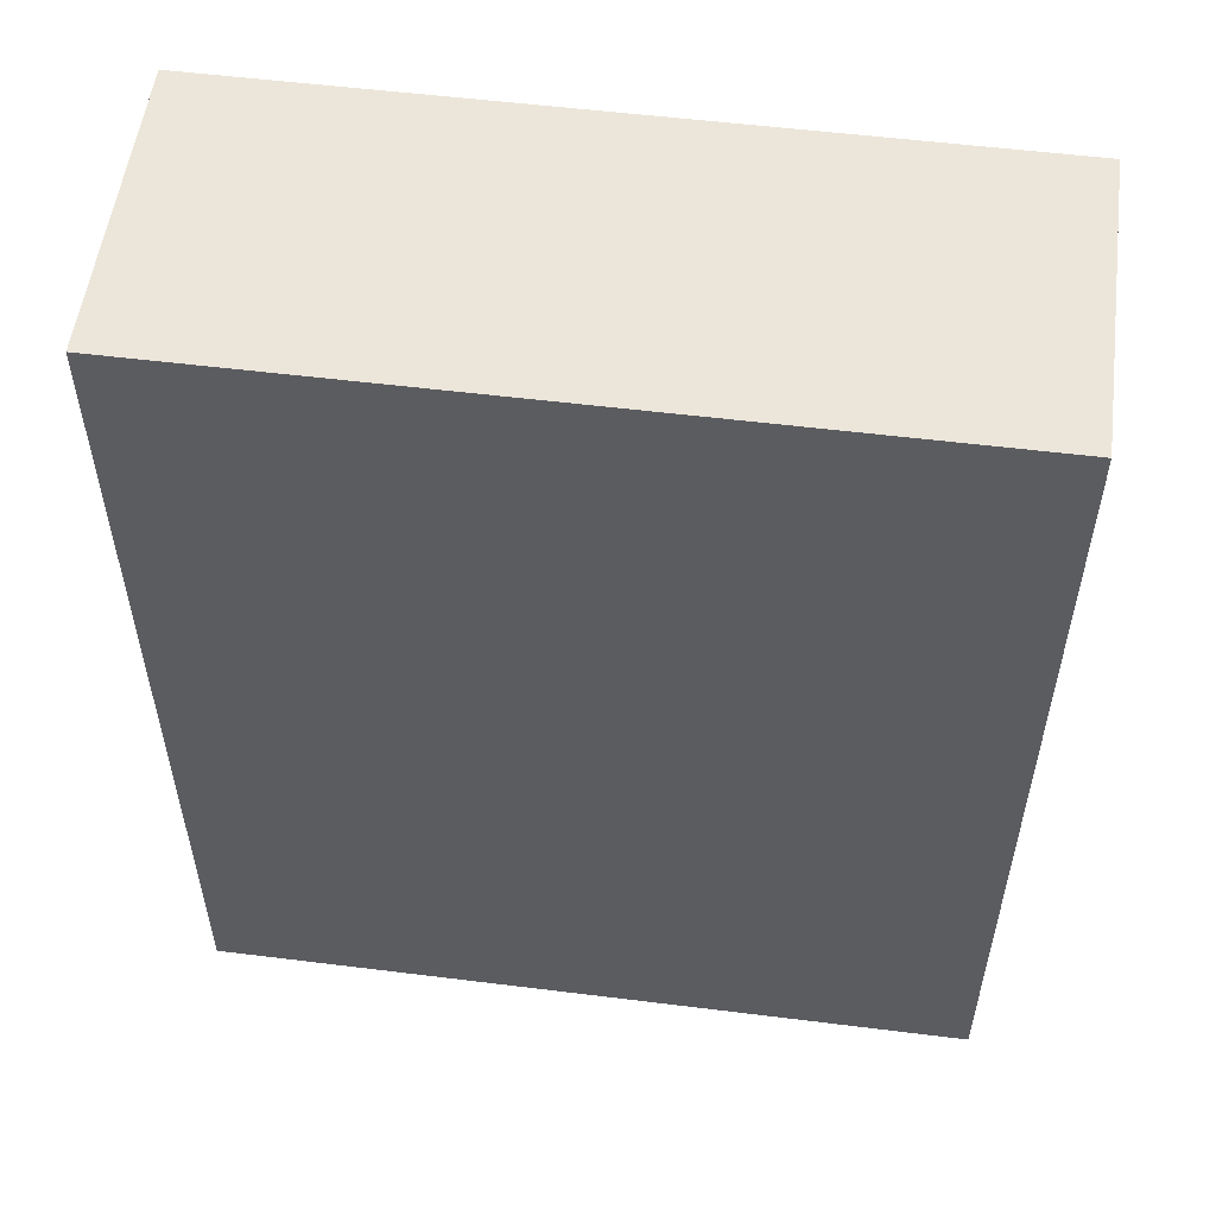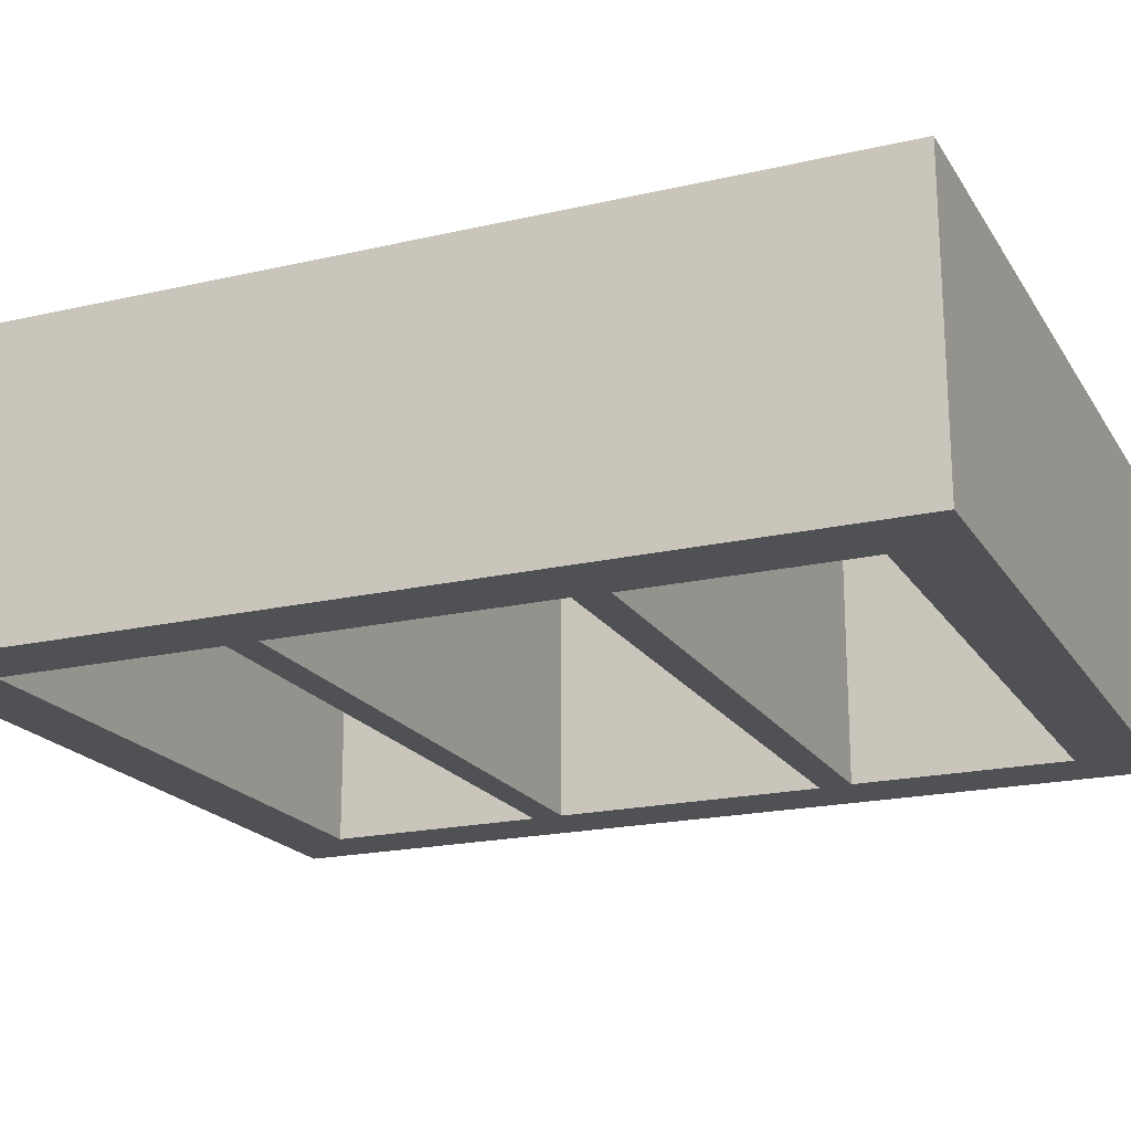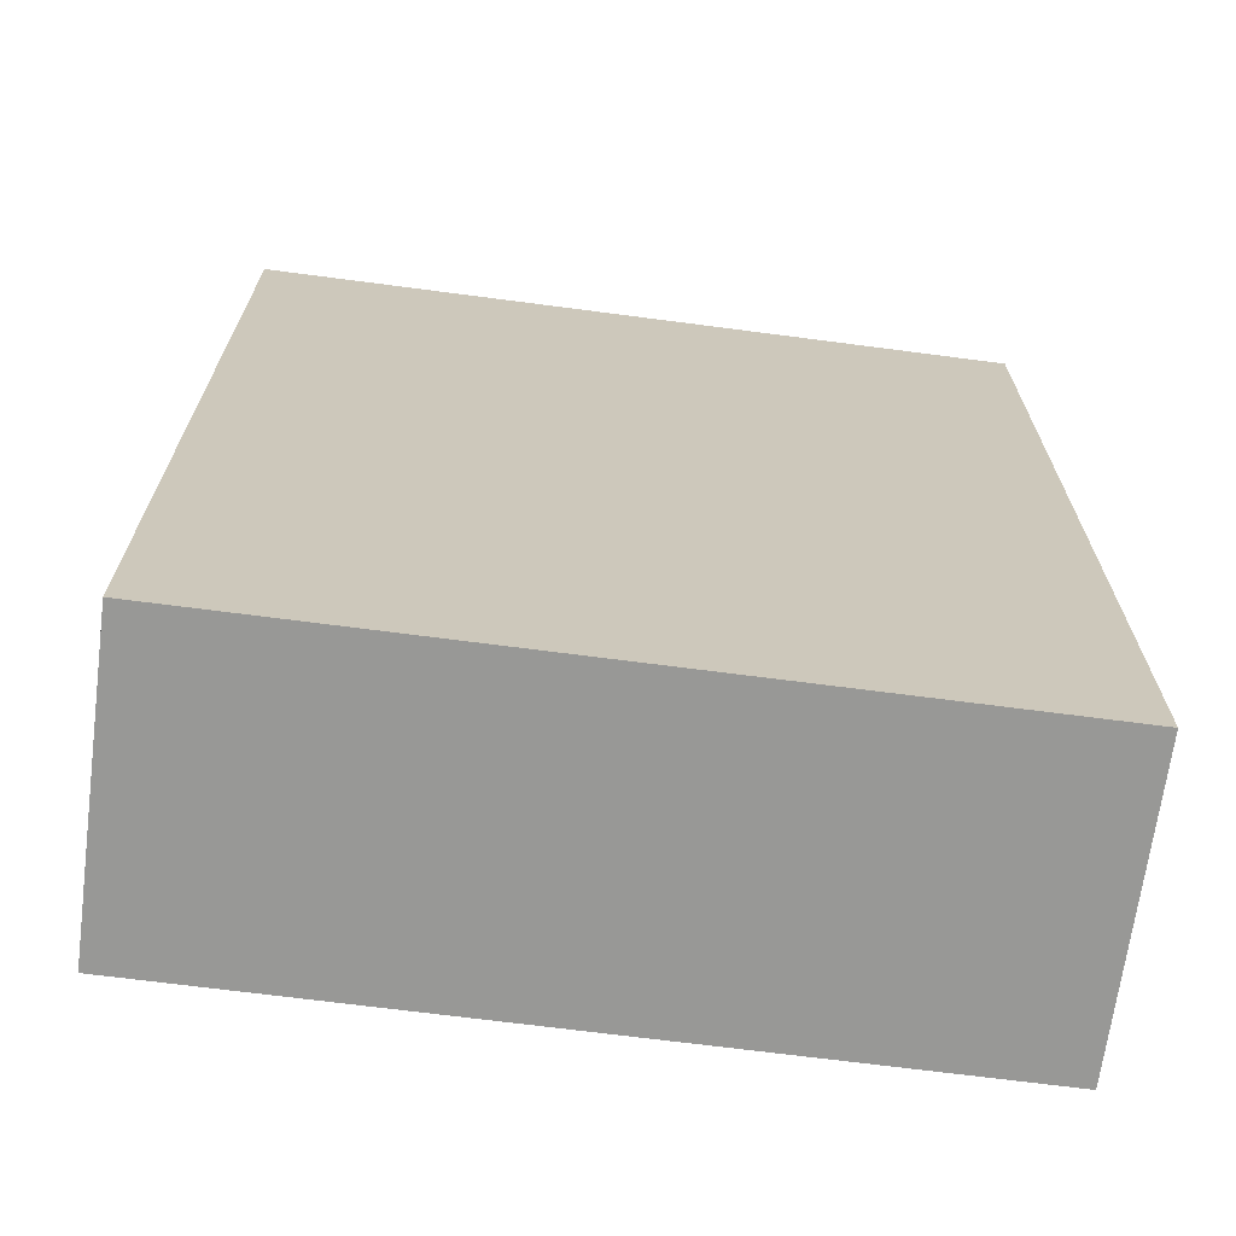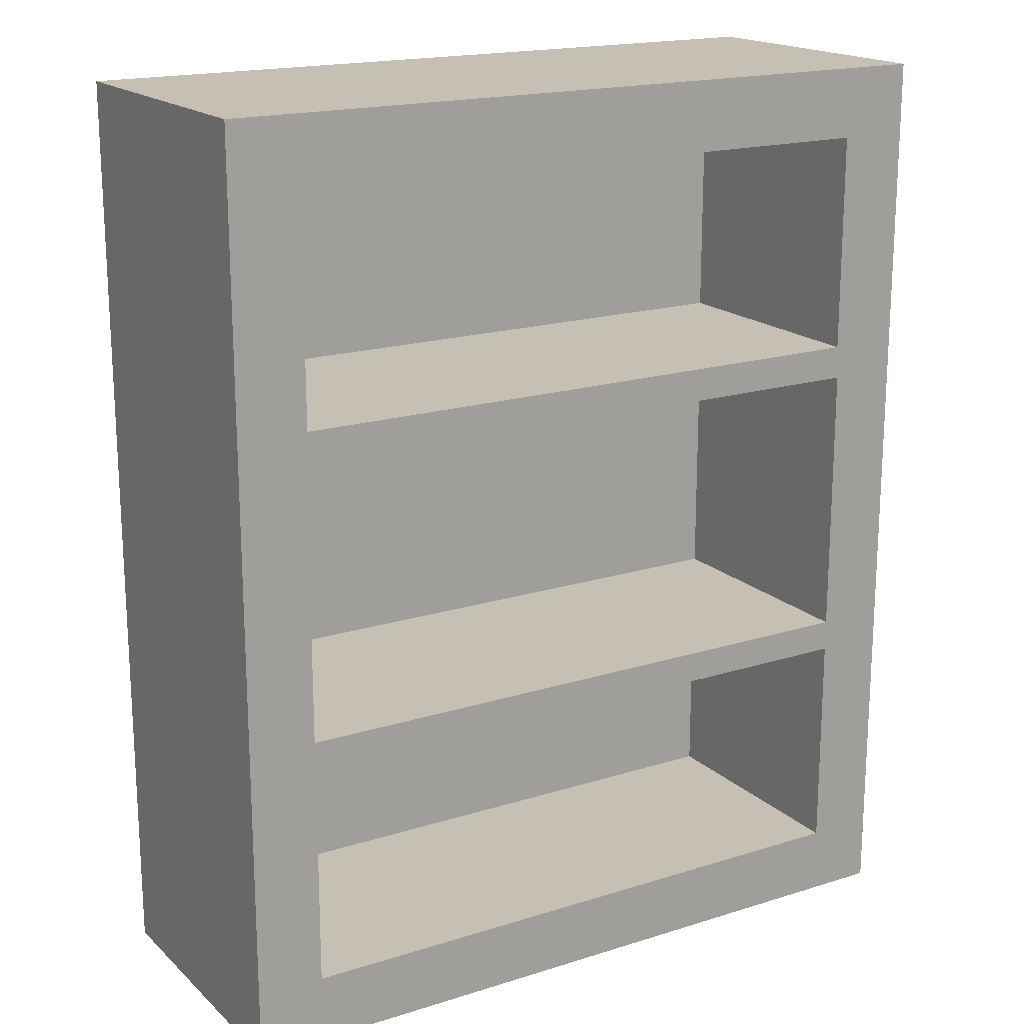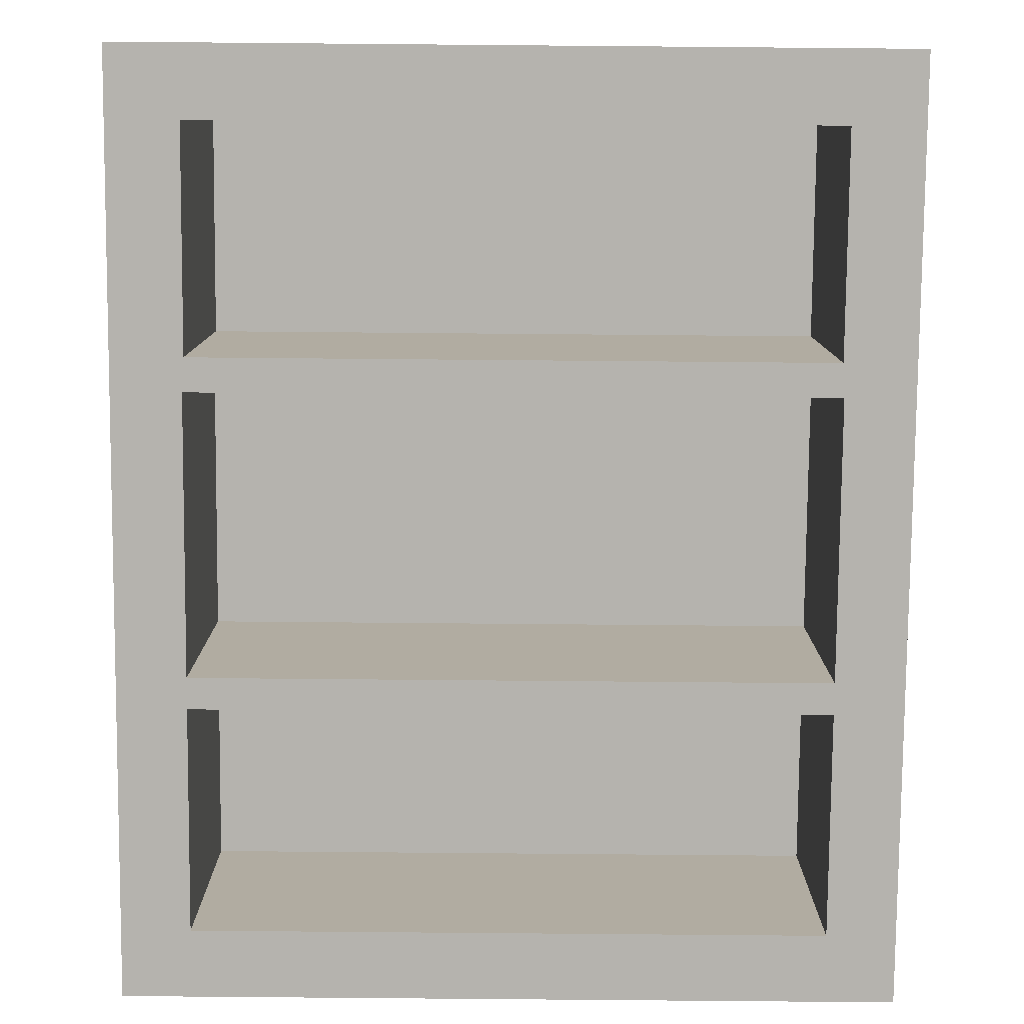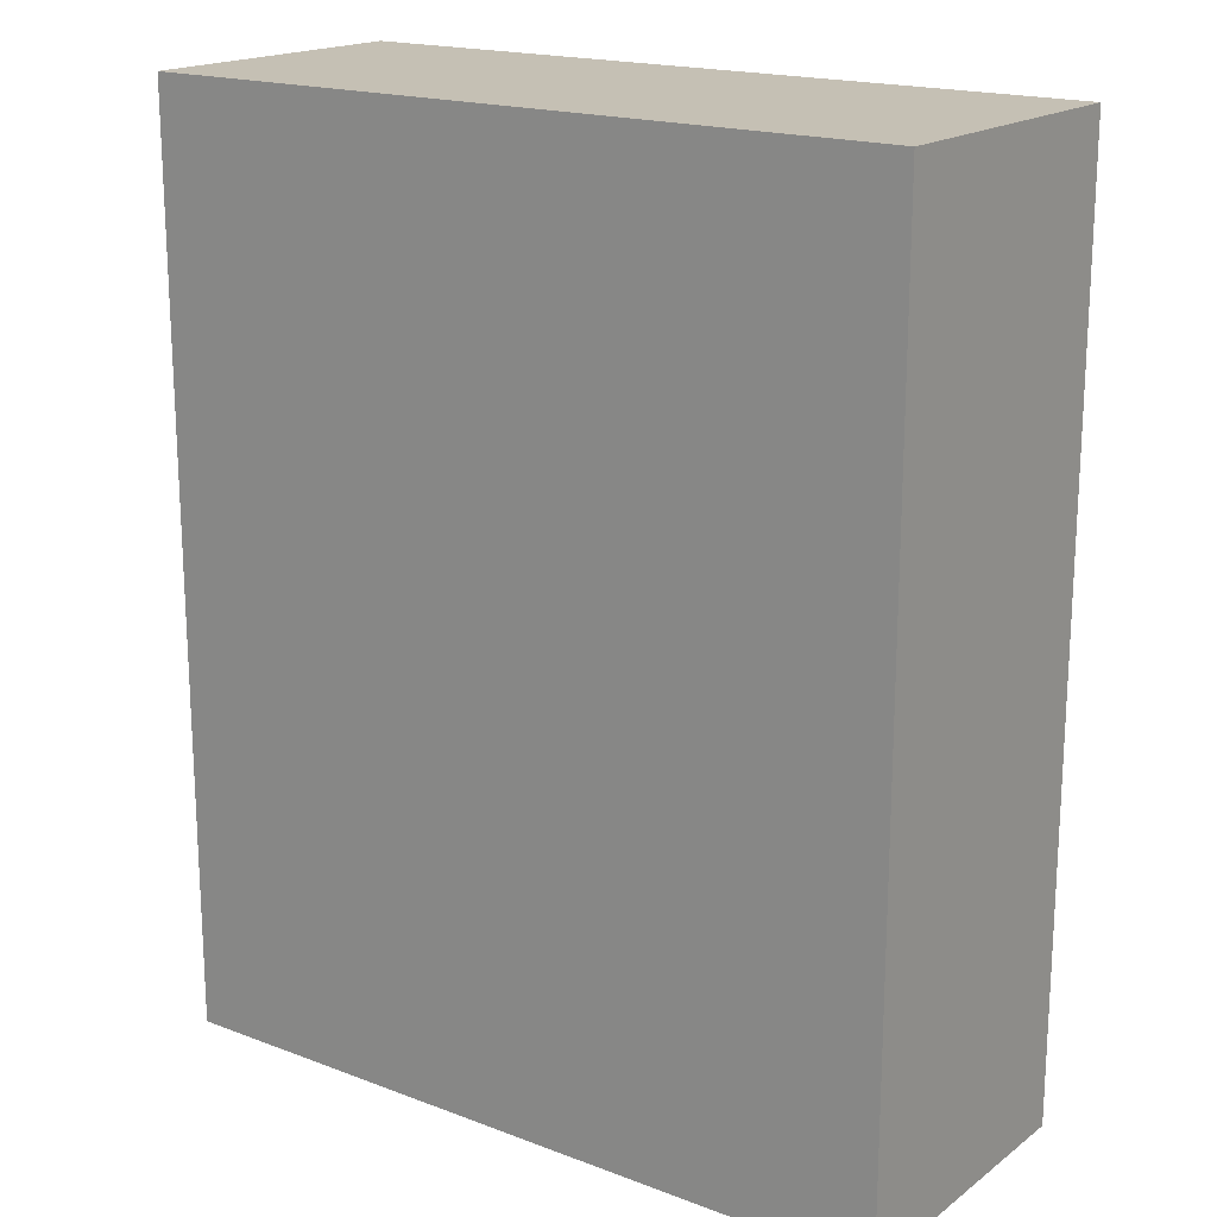
<metadata>
{"format":"obj","ext":"obj","renderer":"f3d","projection":"perspective","resolution":1024,"background":"white","views":[{"elev":54.6,"azim":7.5,"up":"+Y"},{"elev":-19.8,"azim":113.2,"up":"+Z"},{"elev":-68.5,"azim":-7.5,"up":"+Y"},{"elev":18.1,"azim":148.7,"up":"+Y"},{"elev":-79.9,"azim":179.5,"up":"+Z"},{"elev":18.2,"azim":36.1,"up":"+Y"}]}
</metadata>
<code>
v -194.9 -236.6 -76.46
v -194.9 -78.87 -76.46
v -194.9 78.87 -76.46
v -194.9 236.6 -76.46
v 194.9 -236.6 -76.46
v 194.9 -78.87 -76.46
v 194.9 78.87 -76.46
v 194.9 236.6 -76.46
v 194.9 -236.6 76.46
v 194.9 -78.87 76.46
v 194.9 78.87 76.46
v 194.9 236.6 76.46
v -194.9 -236.6 76.46
v -194.9 -78.87 76.46
v -194.9 78.87 76.46
v -194.9 236.6 76.46
v -167.9 -209.6 -76.46
v -167.9 -78.87 -76.46
v -167.9 78.87 -76.46
v -167.9 209.6 -76.46
v 167.9 -209.6 -76.46
v 167.9 -78.87 -76.46
v 167.9 78.87 -76.46
v 167.9 209.6 -76.46
v -158.9 87.87 -76.46
v -158.9 200.6 -76.46
v 158.9 87.87 -76.46
v 158.9 200.6 -76.46
v -159.9 -70.87 -76.46
v -159.9 70.87 -76.46
v 159.9 -70.87 -76.46
v 159.9 70.87 -76.46
v -159.9 -201.6 -76.46
v -159.9 -86.87 -76.46
v 159.9 -201.6 -76.46
v 159.9 -86.87 -76.46
v -159.9 -201.6 49.54
v -159.9 -86.87 49.54
v 159.9 -201.6 49.54
v 159.9 -86.87 49.54
v -159.9 -70.87 49.54
v -159.9 70.87 49.54
v 159.9 -70.87 49.54
v 159.9 70.87 49.54
v -158.9 87.87 49.54
v -158.9 200.6 49.54
v 158.9 87.87 49.54
v 158.9 200.6 49.54
o Cube
f 37 38 40 39
f 41 42 44 43
f 45 46 48 47
f 5 6 10 9
f 6 7 11 10
f 7 8 12 11
f 9 10 14 13
f 10 11 15 14
f 11 12 16 15
f 13 14 2 1
f 14 15 3 2
f 15 16 4 3
f 4 16 12 8
f 13 1 5 9
f 1 17 21 5
f 5 21 22 6
f 2 18 17 1
f 6 22 23 7
f 3 19 18 2
f 7 23 24 8
f 8 24 20 4
f 4 20 19 3
f 19 25 27 23
f 23 27 28 24
f 24 28 26 20
f 20 26 25 19
f 18 29 31 22
f 22 31 32 23
f 23 32 30 19
f 19 30 29 18
f 17 33 35 21
f 21 35 36 22
f 22 36 34 18
f 18 34 33 17
f 33 37 39 35
f 35 39 40 36
f 36 40 38 34
f 34 38 37 33
f 29 41 43 31
f 31 43 44 32
f 32 44 42 30
f 30 42 41 29
f 25 45 47 27
f 27 47 48 28
f 28 48 46 26
f 26 46 45 25

</code>
